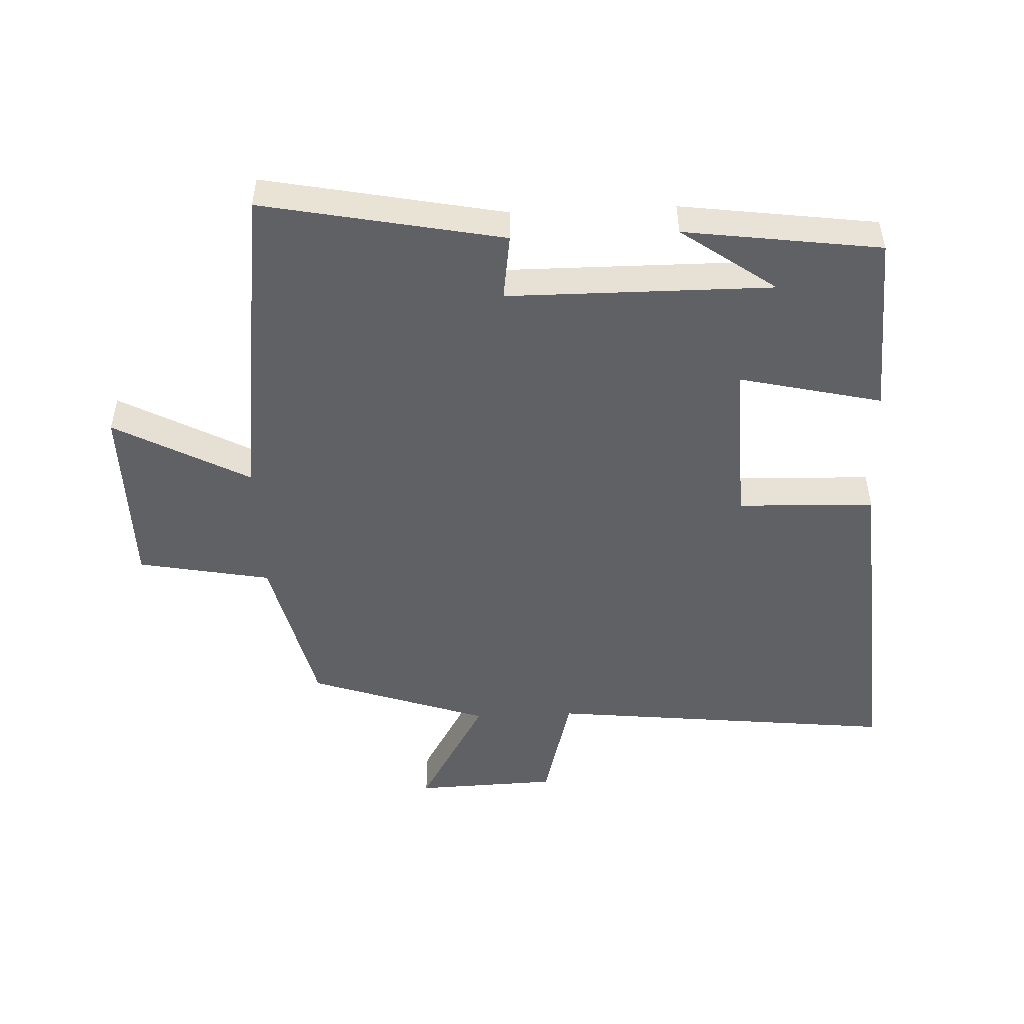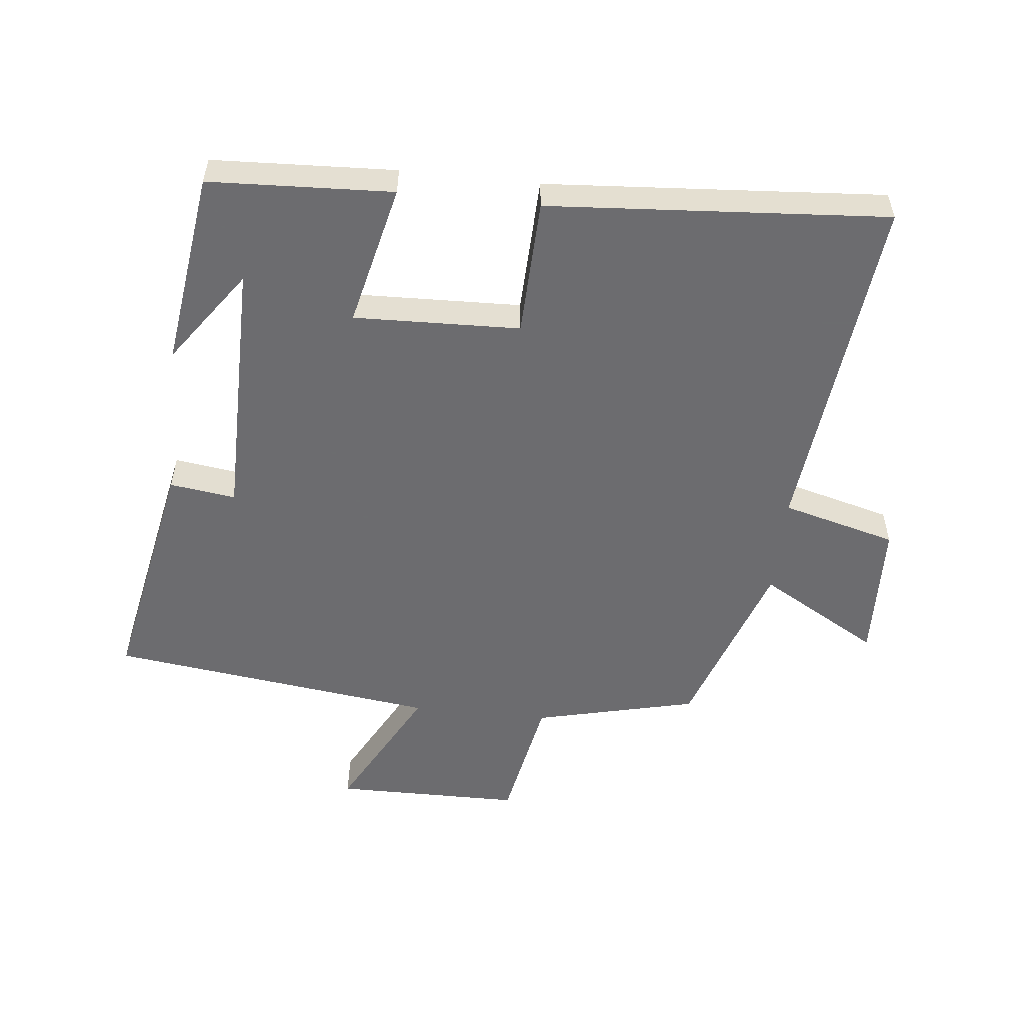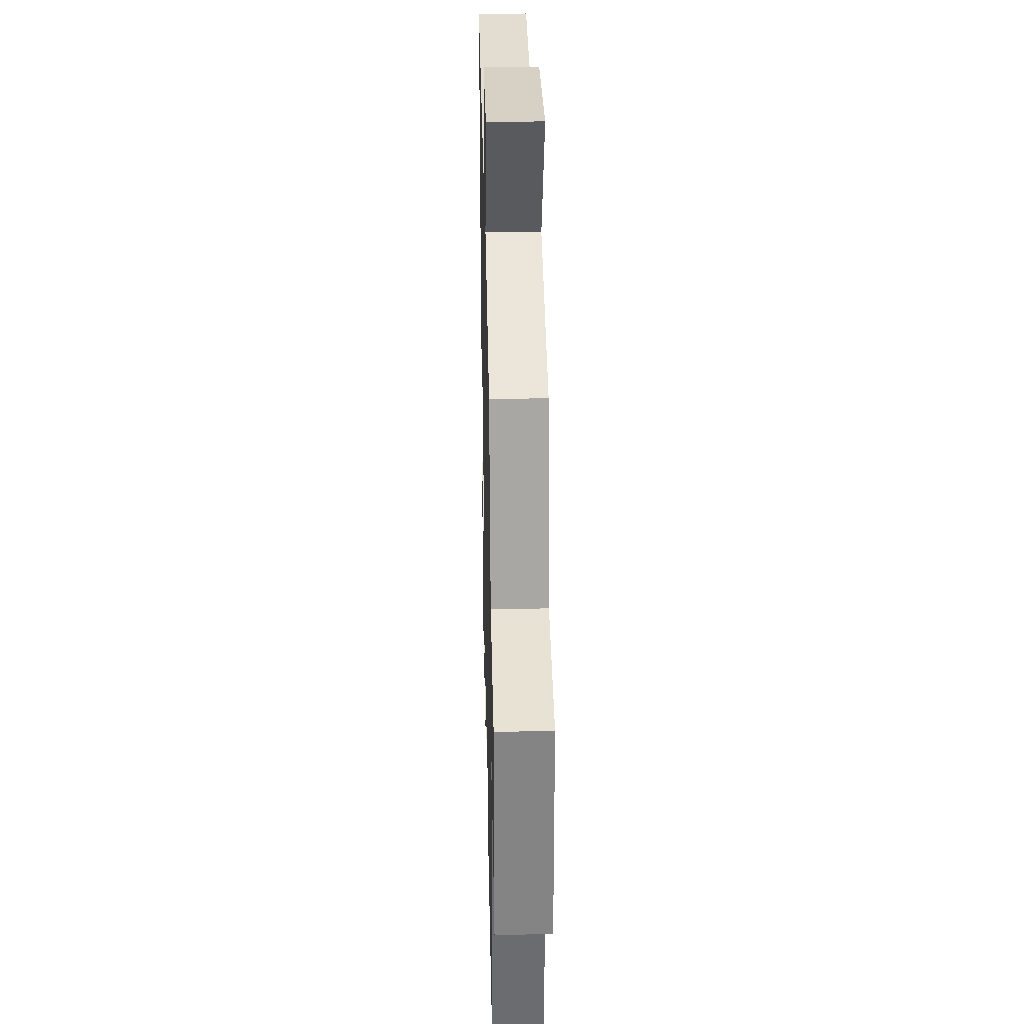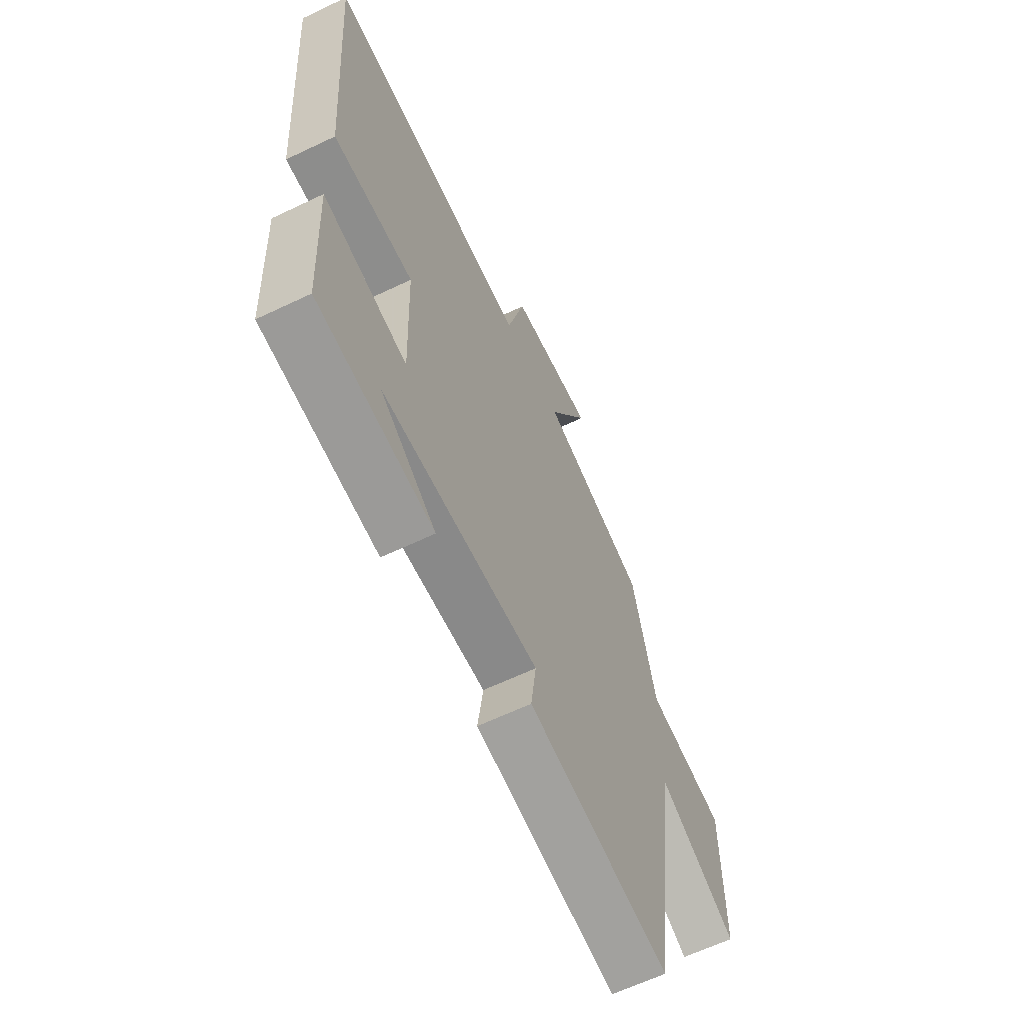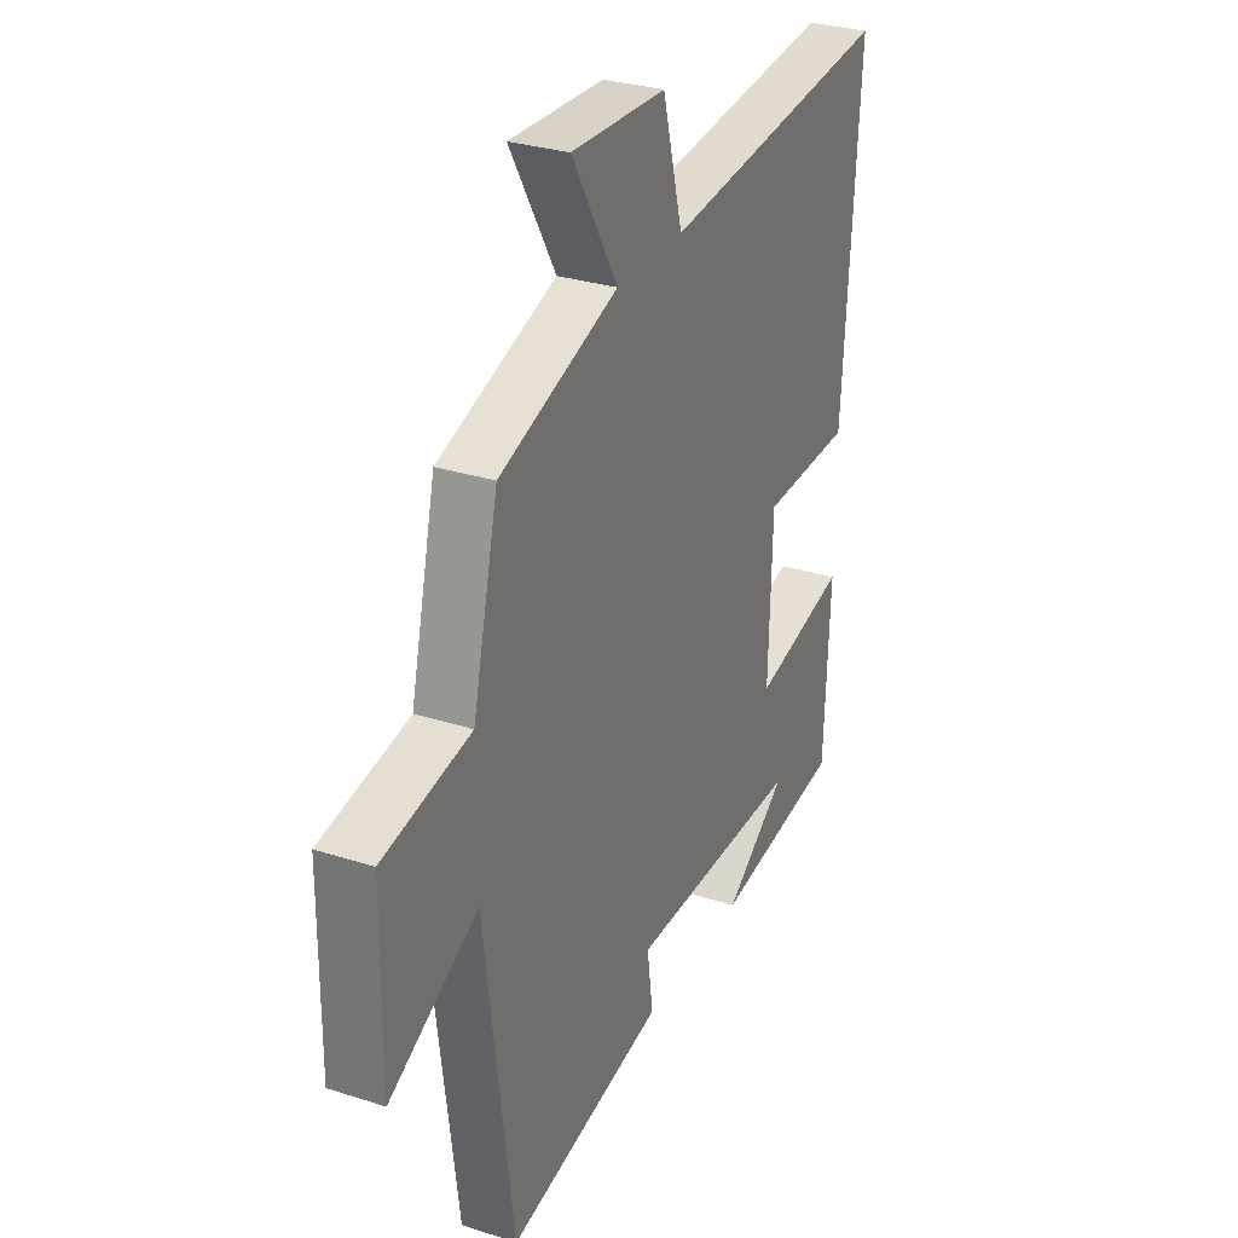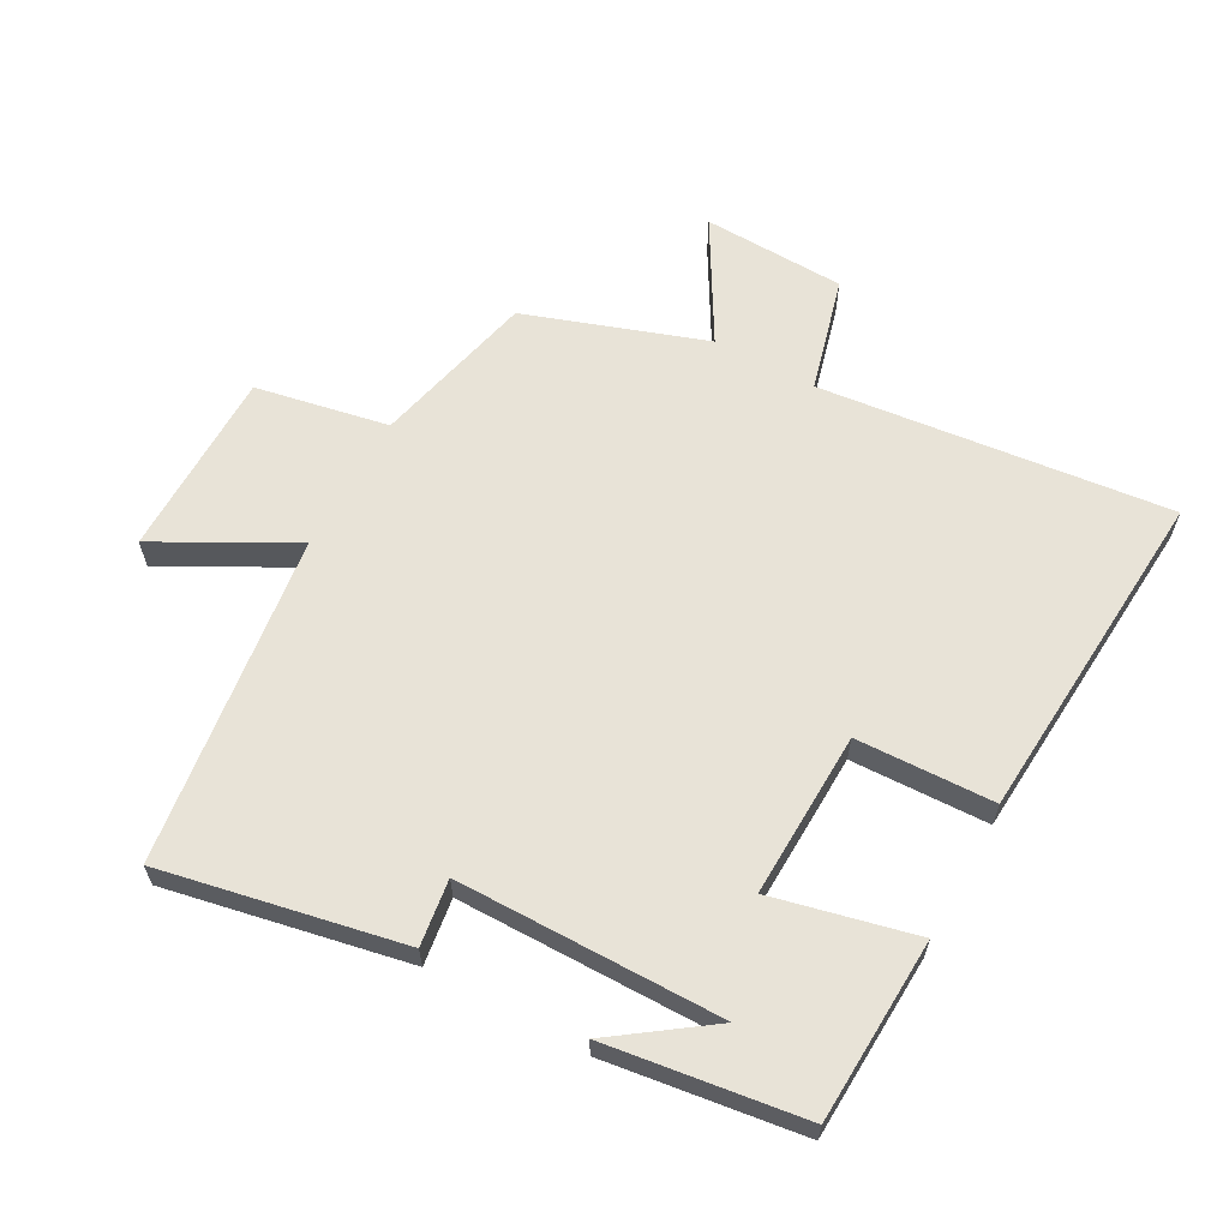
<metadata>
{"format":"obj","ext":"obj","renderer":"f3d","projection":"perspective","resolution":1024,"background":"white","views":[{"elev":-49.6,"azim":-177.5,"up":"+Y"},{"elev":-53.8,"azim":-96.1,"up":"+Y"},{"elev":29.0,"azim":88.7,"up":"+Z"},{"elev":-62.9,"azim":-64.2,"up":"+Z"},{"elev":29.9,"azim":115.2,"up":"+Z"},{"elev":62.2,"azim":-151.3,"up":"+Y"}]}
</metadata>
<code>
v 0.44 0.07 0.405
v 0.5 0.07 0.153
v 0.705 0.07 0.114
v 0.707 0.07 -0.176
v 0.5 0.07 -0.065
v 0.434 0.07 -0.573
v 0.064 0.07 -0.5
v 0.078 0.07 -0.398
v -0.33 0.07 -0.396
v -0.184 0.07 -0.5
v -0.487 0.07 -0.459
v -0.5 0.07 -0.176
v -0.28 0.07 -0.227
v -0.288 0.07 0.029
v -0.5 0.07 0.036
v -0.537 0.07 0.558
v 0.003 0.07 0.5
v 0.05 0.07 0.677
v 0.27 0.07 0.685
v 0.163 0.07 0.5
v 0.44 0 0.405
v 0.5 0 0.153
v 0.705 0 0.114
v 0.707 0 -0.176
v 0.5 0 -0.065
v 0.434 0 -0.573
v 0.064 0 -0.5
v 0.078 0 -0.398
v -0.33 0 -0.396
v -0.184 0 -0.5
v -0.487 0 -0.459
v -0.5 0 -0.176
v -0.28 0 -0.227
v -0.288 0 0.029
v -0.5 0 0.036
v -0.537 0 0.558
v 0.003 0 0.5
v 0.05 0 0.677
v 0.27 0 0.685
v 0.163 0 0.5
f 17 18 19 20
f 17 20 1 2
f 16 17 2
f 15 16 2
f 14 15 2
f 13 14 2 3
f 11 12 13
f 9 10 11
f 9 11 13 3
f 5 6 7 8
f 5 8 9 3
f 3 4 5
f 40 39 38 37
f 22 21 40 37
f 22 37 36
f 22 36 35
f 22 35 34
f 23 22 34 33
f 33 32 31
f 31 30 29
f 23 33 31 29
f 28 27 26 25
f 23 29 28 25
f 25 24 23
f 1 21 22 2
f 2 22 23 3
f 3 23 24 4
f 4 24 25 5
f 5 25 26 6
f 6 26 27 7
f 7 27 28 8
f 8 28 29 9
f 9 29 30 10
f 10 30 31 11
f 11 31 32 12
f 12 32 33 13
f 13 33 34 14
f 14 34 35 15
f 15 35 36 16
f 16 36 37 17
f 17 37 38 18
f 18 38 39 19
f 19 39 40 20
f 20 40 21 1

</code>
